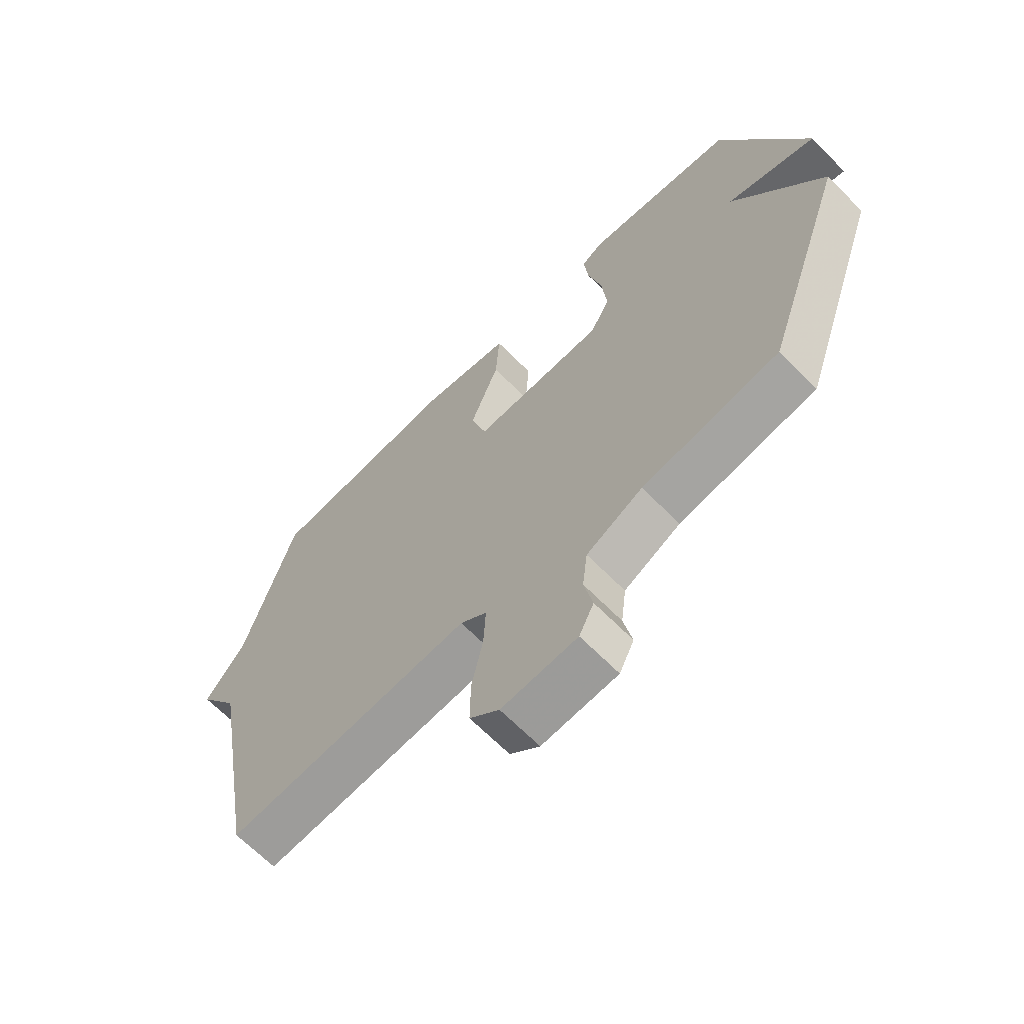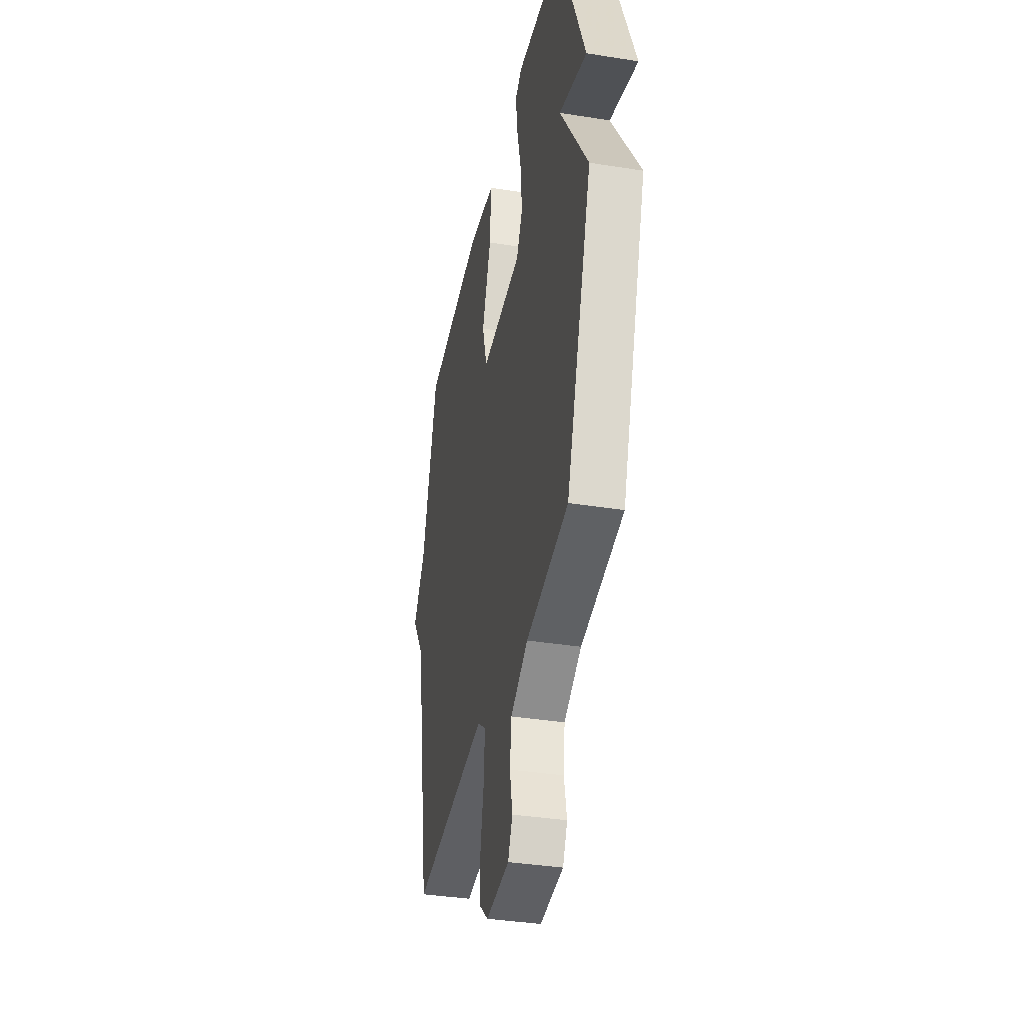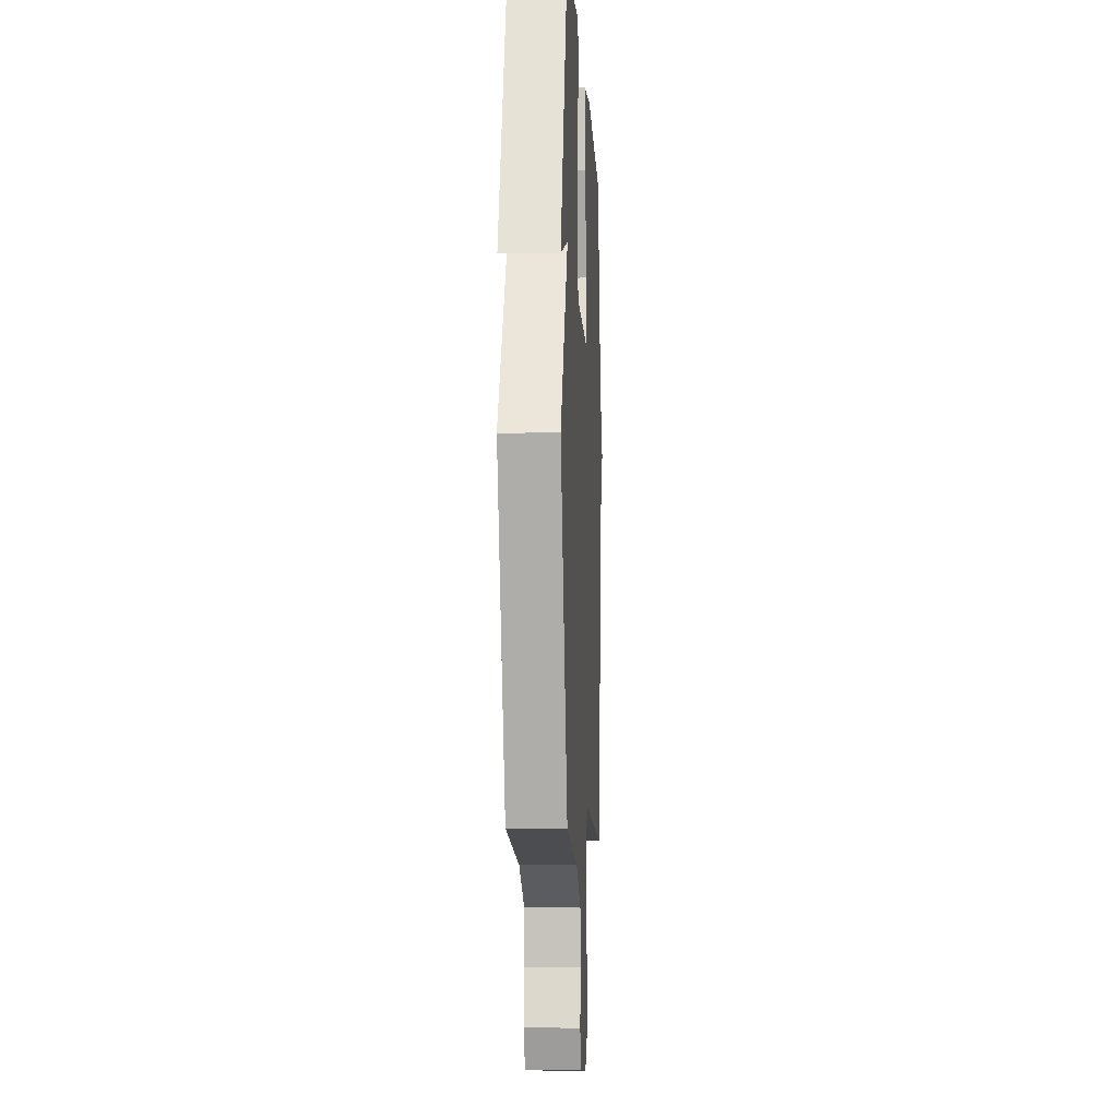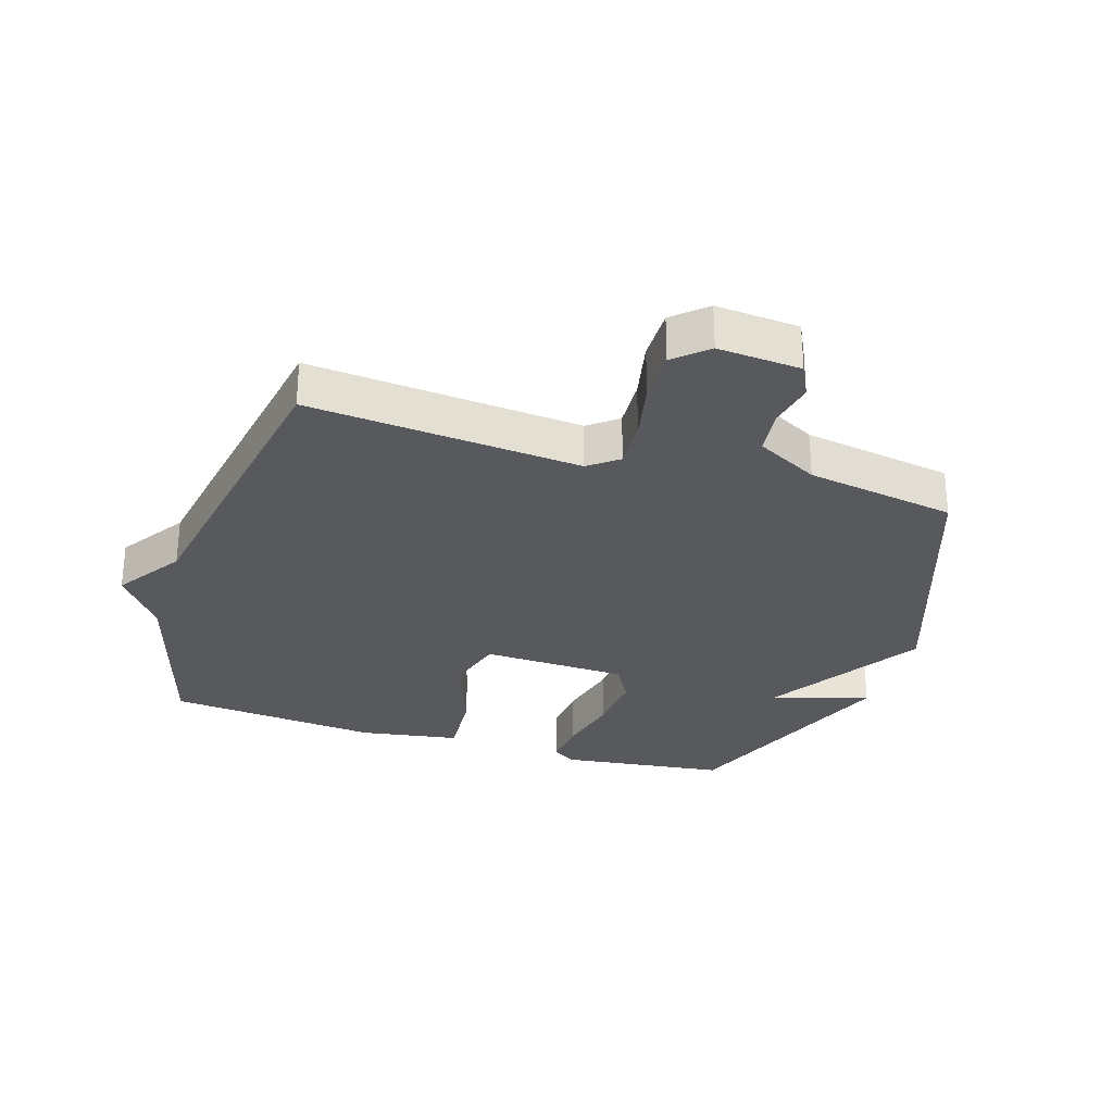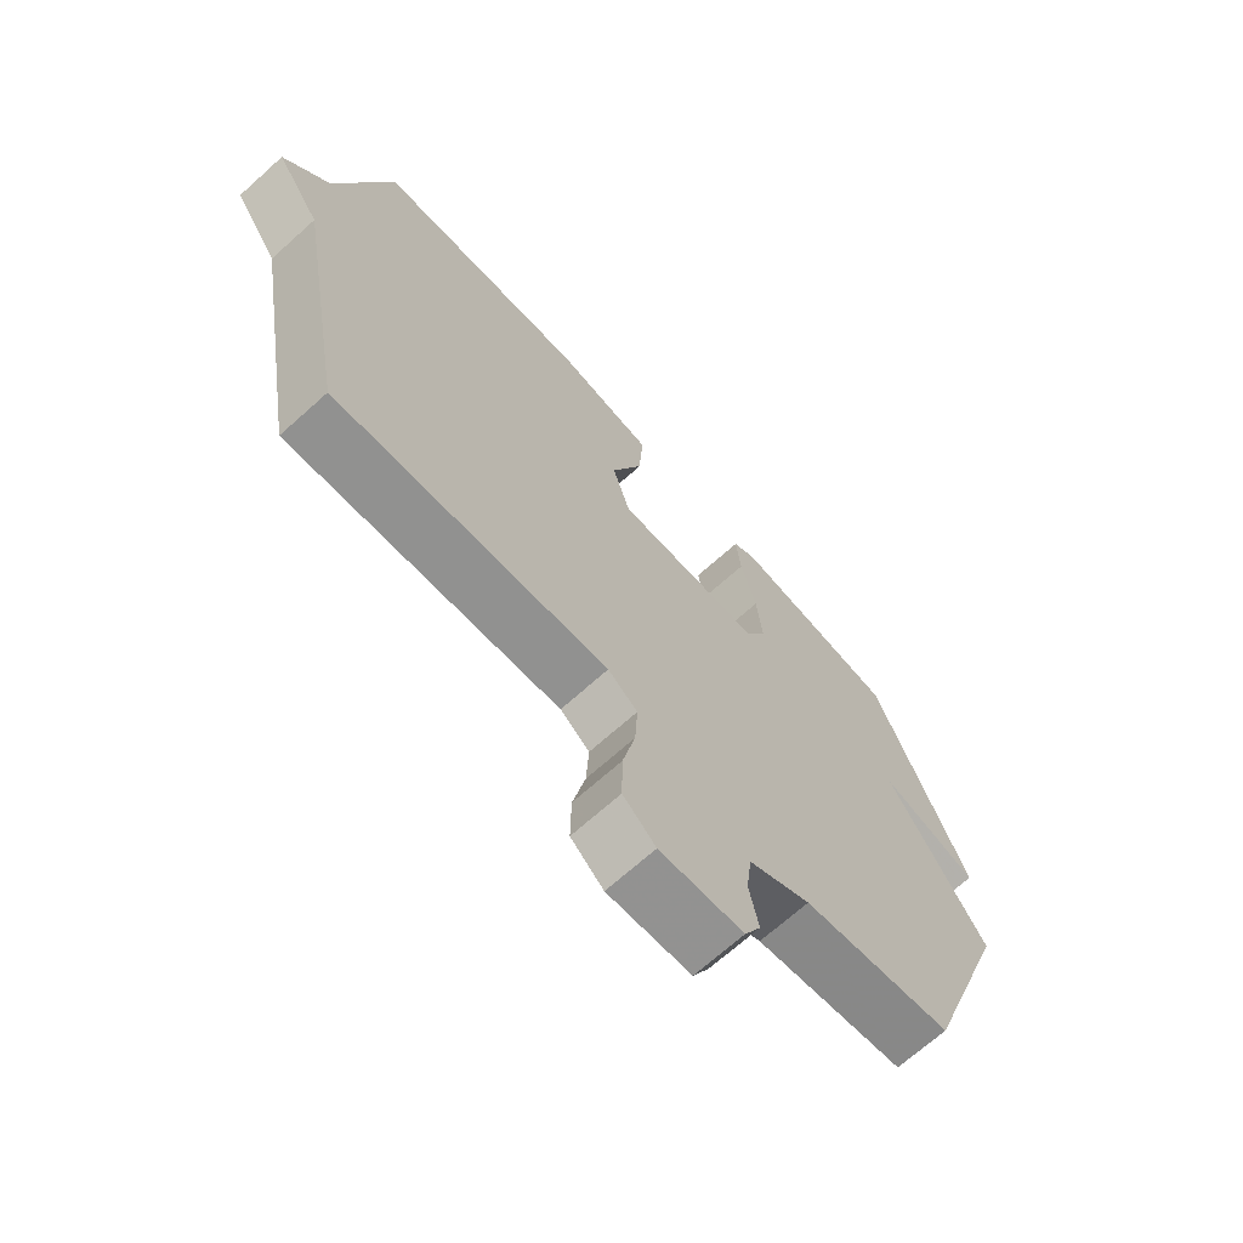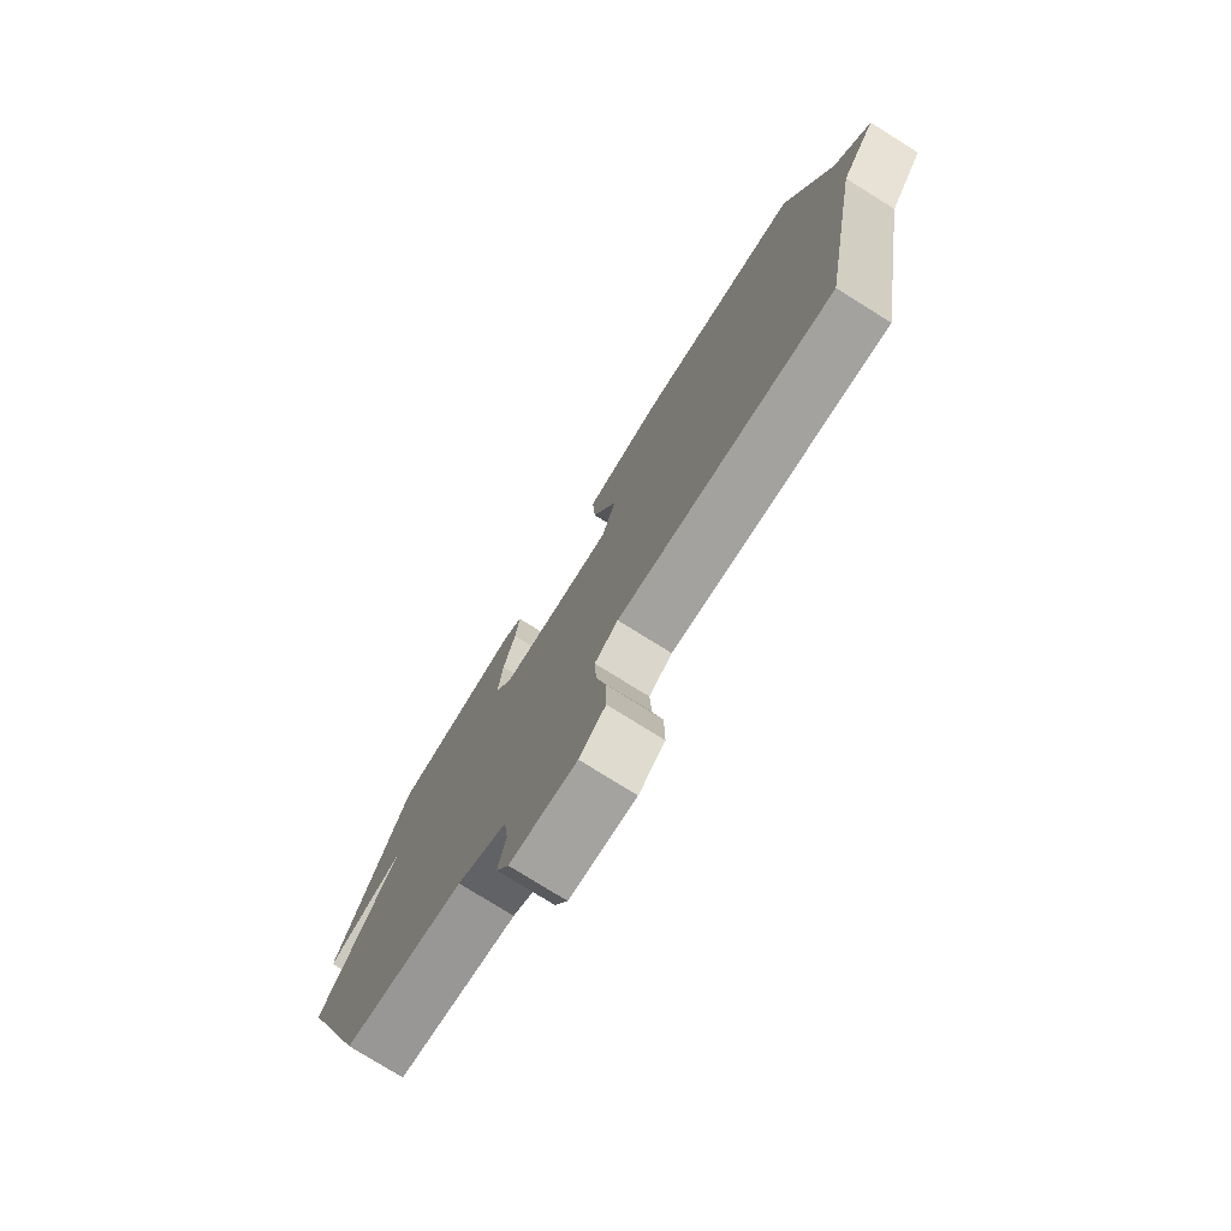
<metadata>
{"format":"obj","ext":"obj","renderer":"f3d","projection":"perspective","resolution":1024,"background":"white","views":[{"elev":-66.3,"azim":-135.4,"up":"+Z"},{"elev":-37.0,"azim":-101.6,"up":"+Z"},{"elev":-6.7,"azim":-87.1,"up":"+Z"},{"elev":-29.3,"azim":162.6,"up":"+Y"},{"elev":-69.3,"azim":131.9,"up":"+Z"},{"elev":-77.1,"azim":58.0,"up":"+Z"}]}
</metadata>
<code>
v 0.5 0.07 -0.5
v 0.066 0.07 -0.463
v 0.019 0.07 -0.499
v 0.023 0.07 -0.578
v 0.043 0.07 -0.673
v 0.044 0.07 -0.757
v -0.008 0.07 -0.803
v -0.141 0.07 -0.793
v -0.167 0.07 -0.74
v -0.152 0.07 -0.666
v -0.161 0.07 -0.592
v -0.26 0.07 -0.54
v -0.5 0.07 -0.5
v -0.648 0.07 -0.073
v -0.49 0.07 0.177
v -0.648 0.07 0.127
v -0.5 0.07 0.5
v -0.234 0.07 0.533
v -0.196 0.07 0.509
v -0.204 0.07 0.432
v -0.228 0.07 0.331
v -0.237 0.07 0.233
v -0.202 0.07 0.169
v 0.031 0.07 0.161
v 0.059 0.07 0.257
v 0.008 0.07 0.393
v 0.001 0.07 0.506
v 0.16 0.07 0.532
v 0.5 0.07 0.5
v 0.588 0.07 0.198
v 0.659 0.07 0.104
v 0.588 0.07 -0.002
v 0.5 0 -0.5
v 0.066 0 -0.463
v 0.019 0 -0.499
v 0.023 0 -0.578
v 0.043 0 -0.673
v 0.044 0 -0.757
v -0.008 0 -0.803
v -0.141 0 -0.793
v -0.167 0 -0.74
v -0.152 0 -0.666
v -0.161 0 -0.592
v -0.26 0 -0.54
v -0.5 0 -0.5
v -0.648 0 -0.073
v -0.49 0 0.177
v -0.648 0 0.127
v -0.5 0 0.5
v -0.234 0 0.533
v -0.196 0 0.509
v -0.204 0 0.432
v -0.228 0 0.331
v -0.237 0 0.233
v -0.202 0 0.169
v 0.031 0 0.161
v 0.059 0 0.257
v 0.008 0 0.393
v 0.001 0 0.506
v 0.16 0 0.532
v 0.5 0 0.5
v 0.588 0 0.198
v 0.659 0 0.104
v 0.588 0 -0.002
f 30 31 32
f 30 32 1
f 29 30 1
f 28 29 1
f 27 28 1
f 26 27 1
f 25 26 1
f 24 25 1 2
f 23 24 2 3
f 22 23 3 4
f 19 20 21
f 18 19 21
f 17 18 21
f 16 17 21
f 15 16 21
f 15 21 22
f 15 22 4
f 14 15 4
f 13 14 4
f 12 13 4
f 8 9 10
f 7 8 10
f 6 7 10
f 5 6 10
f 4 5 10
f 4 10 11
f 4 11 12
f 64 63 62
f 33 64 62
f 33 62 61
f 33 61 60
f 33 60 59
f 33 59 58
f 33 58 57
f 34 33 57 56
f 35 34 56 55
f 36 35 55 54
f 53 52 51
f 53 51 50
f 53 50 49
f 53 49 48
f 53 48 47
f 54 53 47
f 36 54 47
f 36 47 46
f 36 46 45
f 36 45 44
f 42 41 40
f 42 40 39
f 42 39 38
f 42 38 37
f 42 37 36
f 43 42 36
f 44 43 36
f 1 33 34 2
f 2 34 35 3
f 3 35 36 4
f 4 36 37 5
f 5 37 38 6
f 6 38 39 7
f 7 39 40 8
f 8 40 41 9
f 9 41 42 10
f 10 42 43 11
f 11 43 44 12
f 12 44 45 13
f 13 45 46 14
f 14 46 47 15
f 15 47 48 16
f 16 48 49 17
f 17 49 50 18
f 18 50 51 19
f 19 51 52 20
f 20 52 53 21
f 21 53 54 22
f 22 54 55 23
f 23 55 56 24
f 24 56 57 25
f 25 57 58 26
f 26 58 59 27
f 27 59 60 28
f 28 60 61 29
f 29 61 62 30
f 30 62 63 31
f 31 63 64 32
f 32 64 33 1

</code>
